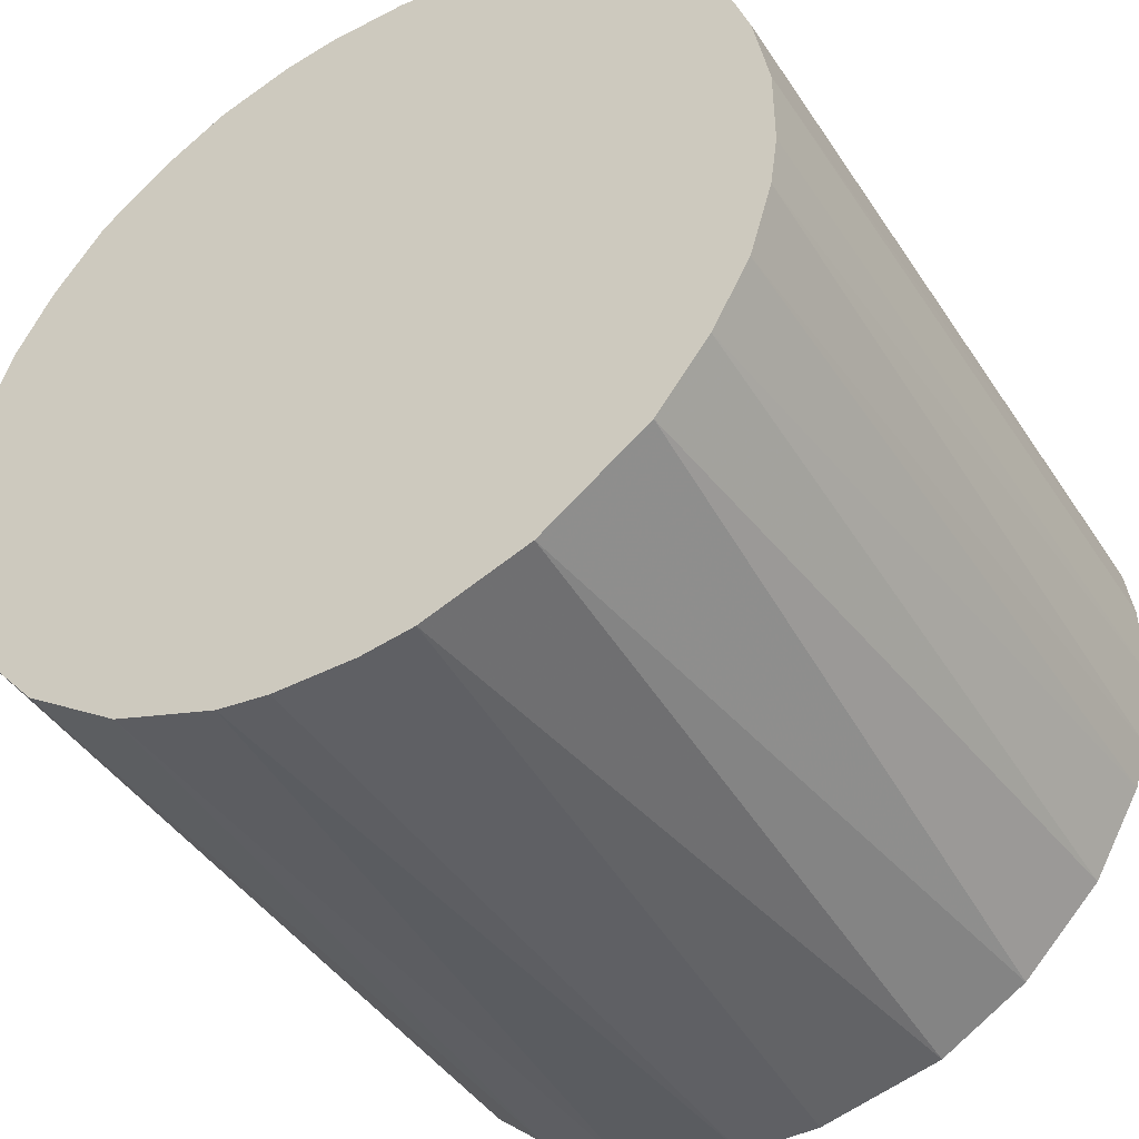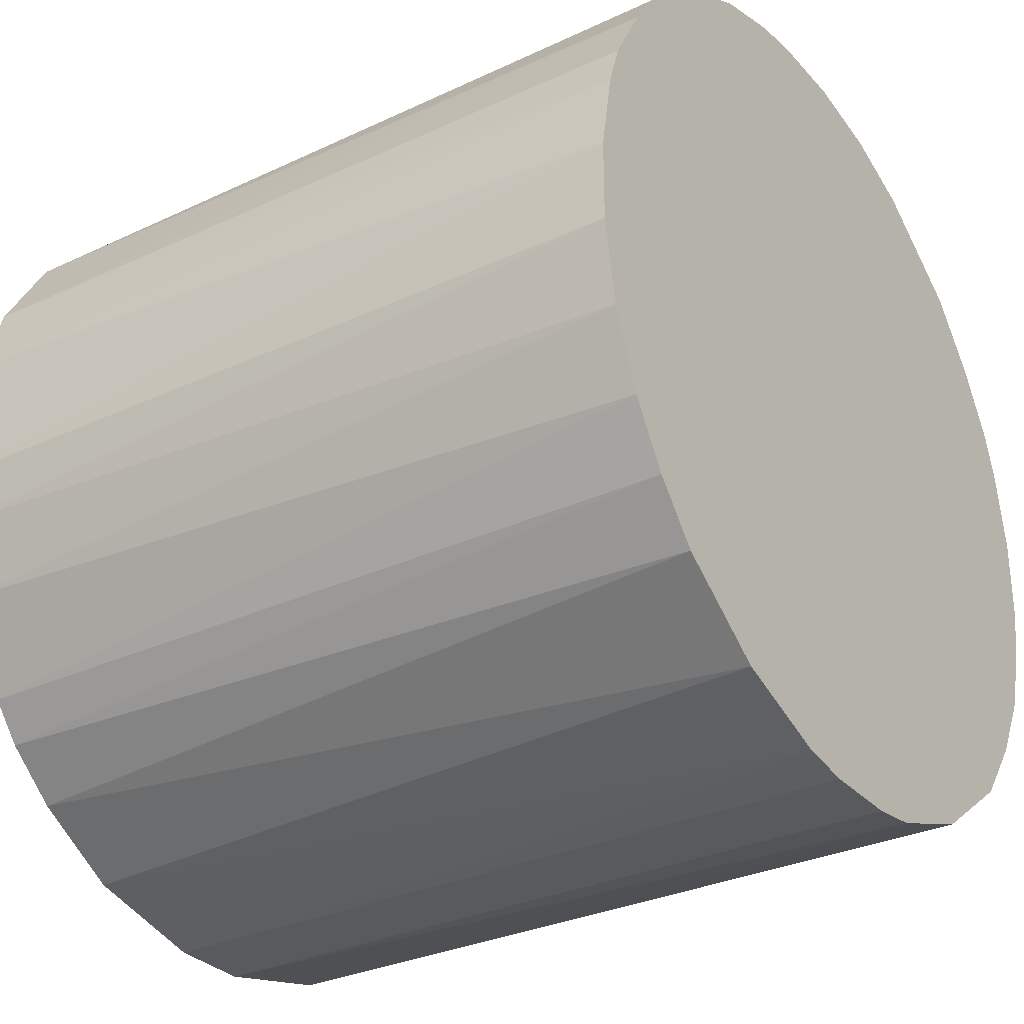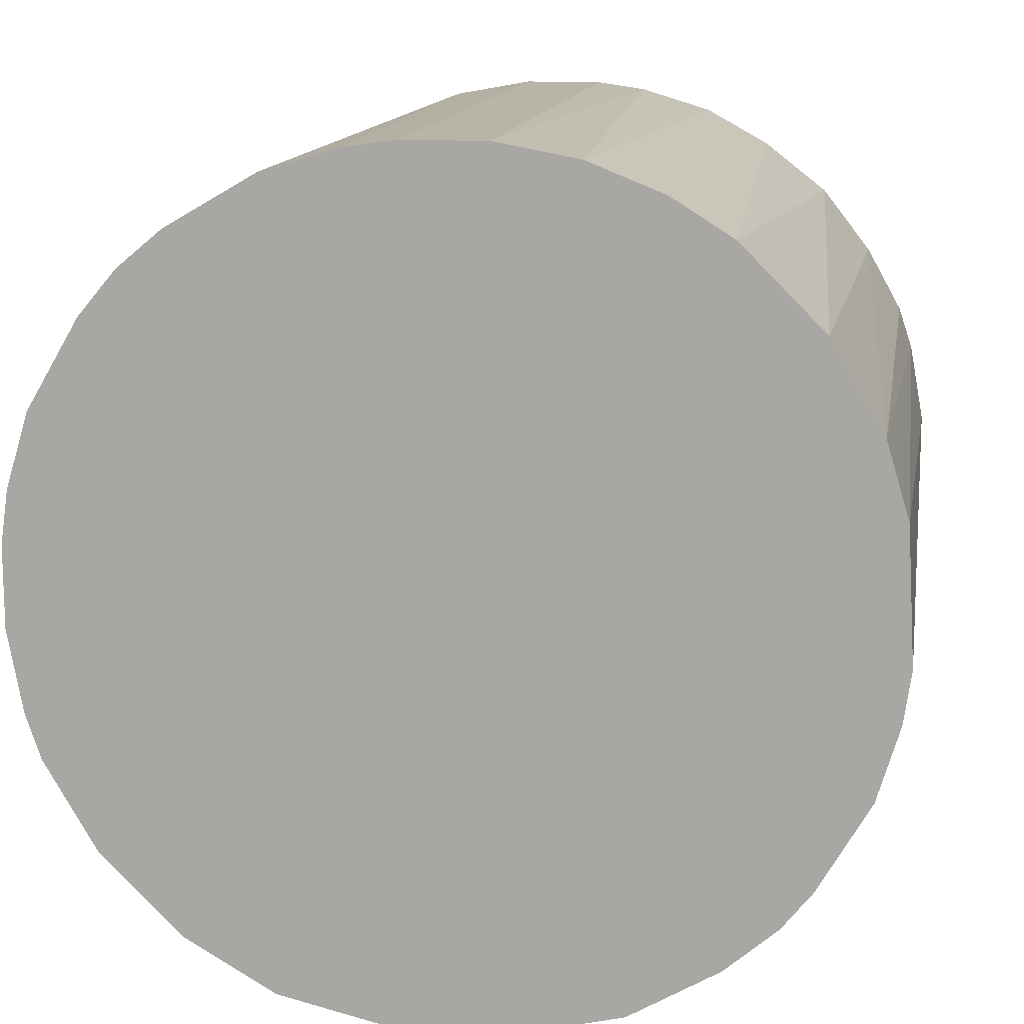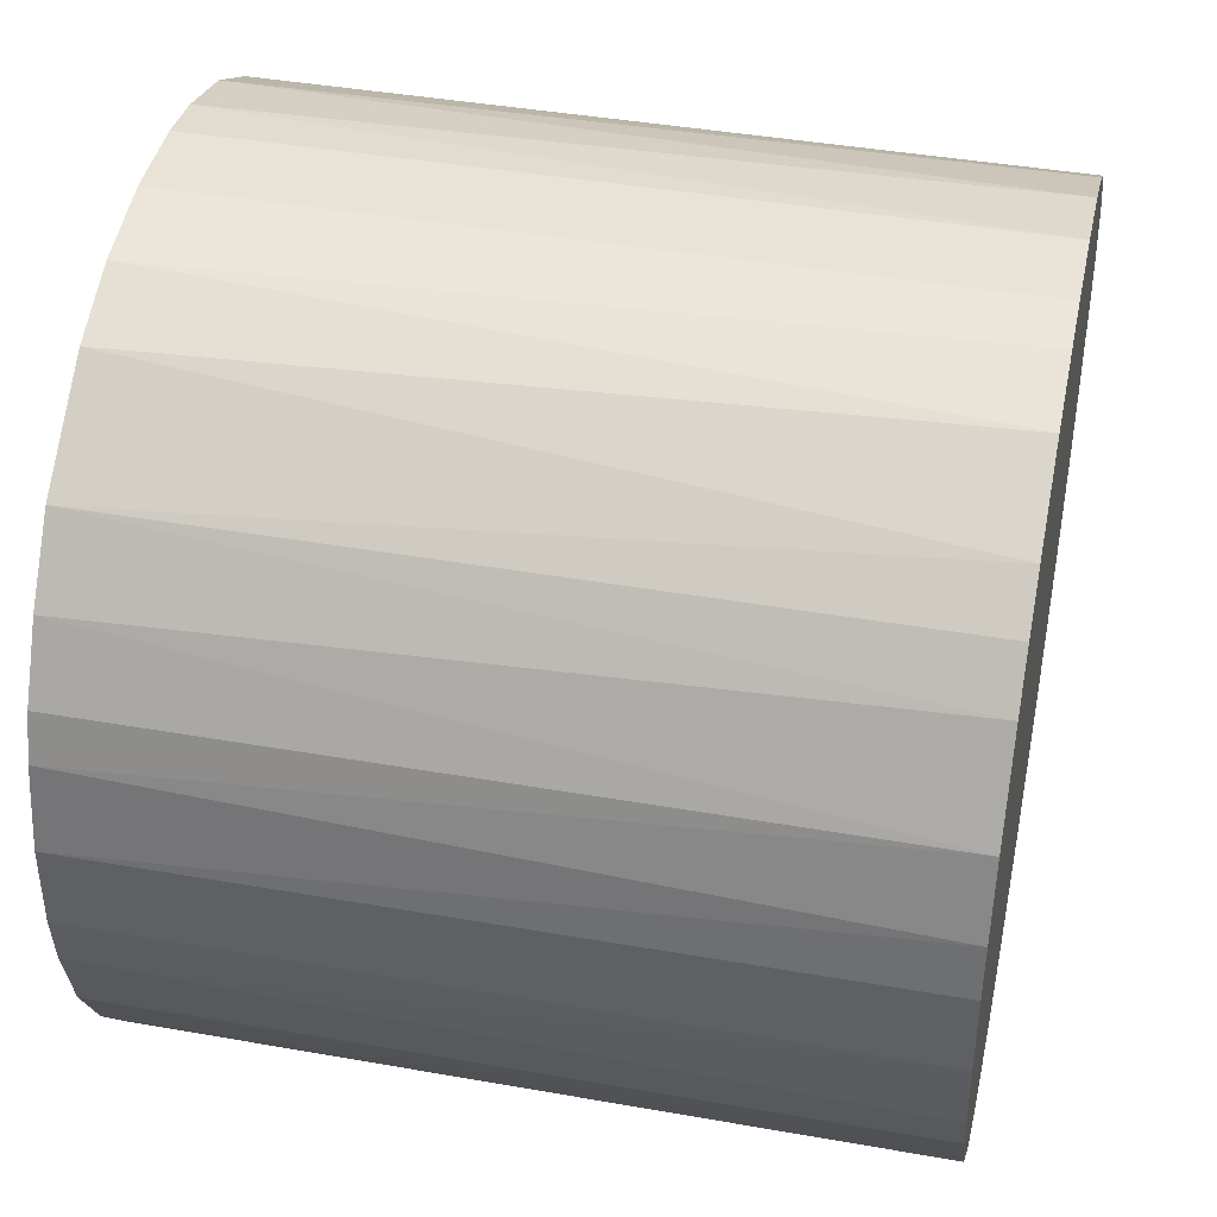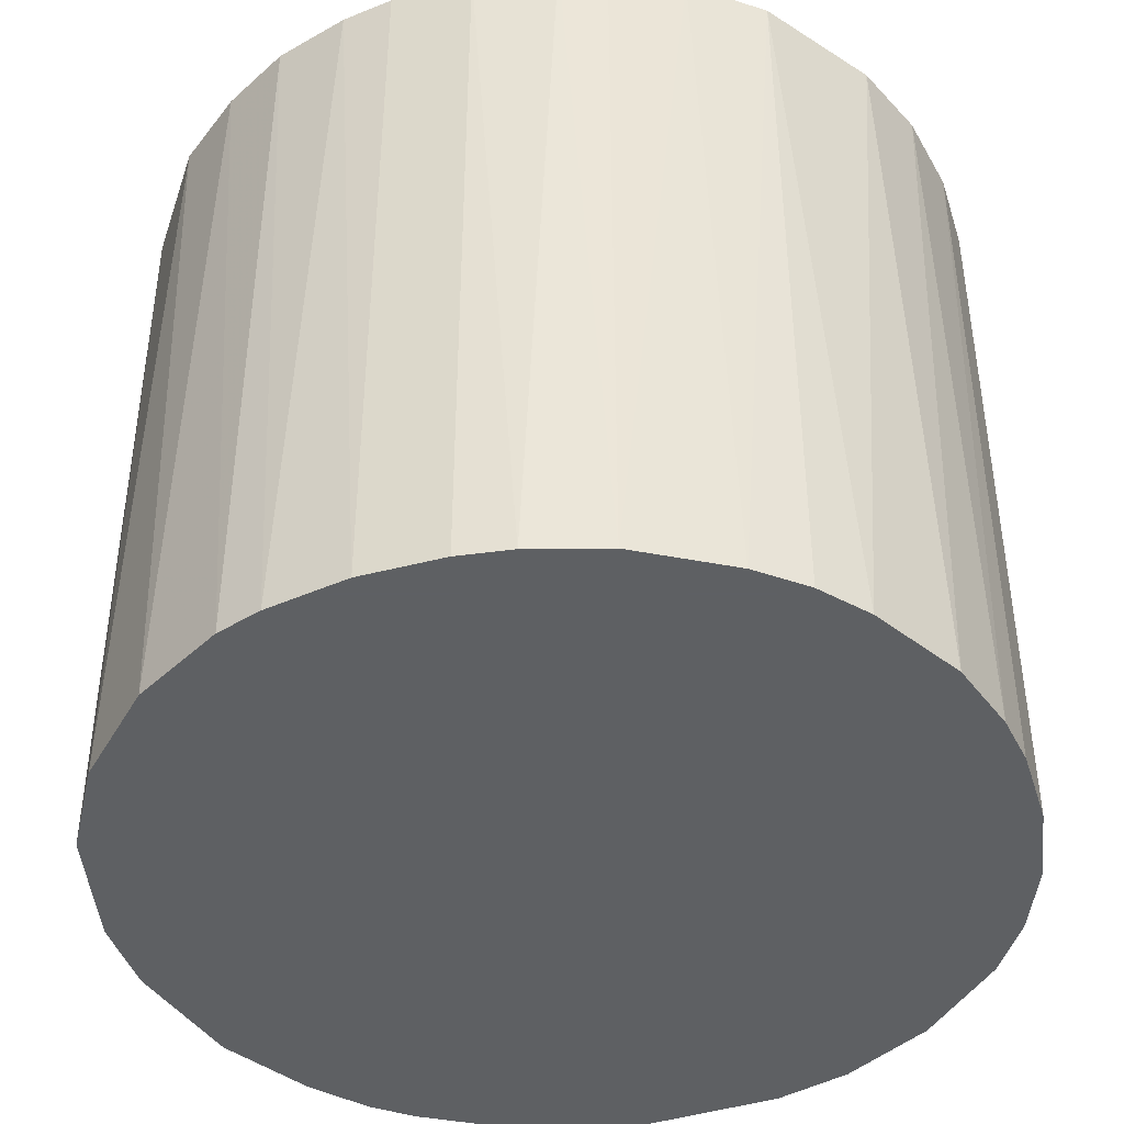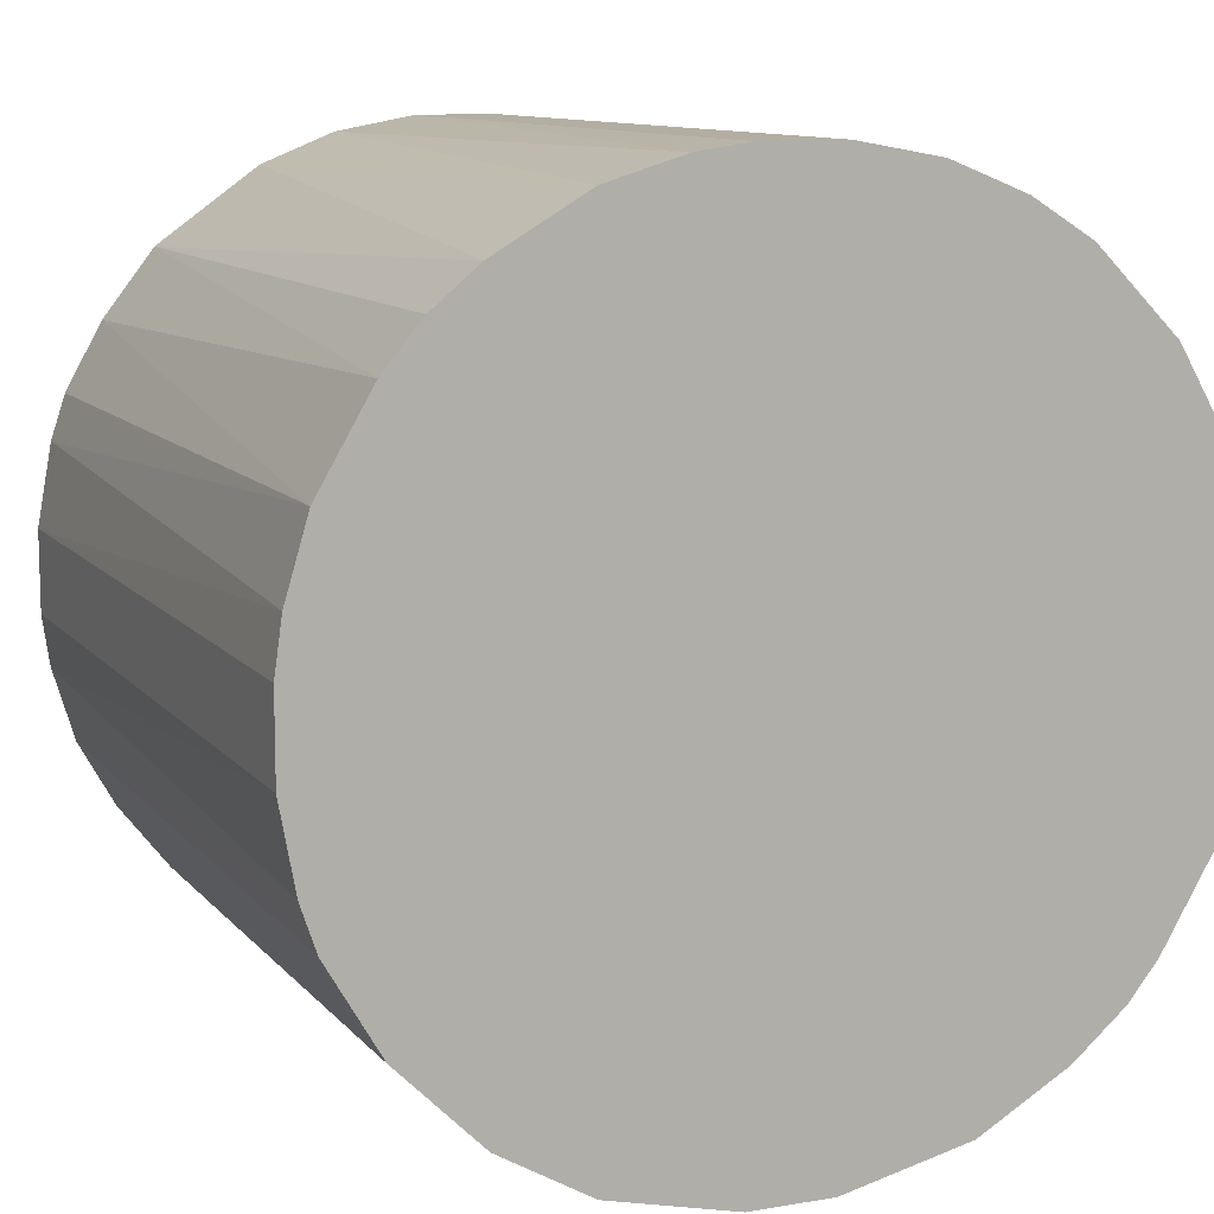
<metadata>
{"format":"obj","ext":"obj","renderer":"f3d","projection":"perspective","resolution":1024,"background":"white","views":[{"elev":-43.8,"azim":31.2,"up":"+Y"},{"elev":-30.9,"azim":-56.3,"up":"+Y"},{"elev":13.3,"azim":-170.9,"up":"+Y"},{"elev":41.9,"azim":101.9,"up":"+Y"},{"elev":-42.7,"azim":107.3,"up":"+Z"},{"elev":10.7,"azim":156.9,"up":"+Y"}]}
</metadata>
<code>
o convex_0
v 0.03105 0.003018 0.02775
v -0.03104 -0.003012 -0.02775
v -0.03104 -0.003012 0.02775
v -0.003018 0.03105 -0.02775
v 0.01237 -0.02884 -0.02775
v -0.006865 -0.03049 0.02775
v -0.01236 0.02884 0.02775
v 0.025 0.01895 -0.02775
v 0.01456 0.02774 0.02775
v -0.01895 -0.025 -0.02775
v 0.02226 -0.02224 0.02775
v 0.02995 -0.00906 -0.02775
v -0.025 0.01895 -0.02775
v -0.025 -0.01895 0.02775
v -0.02884 0.01236 0.02775
v -0.003018 -0.03104 -0.02775
v 0.006871 -0.03049 0.02775
v 0.01237 0.02884 -0.02775
v 0.0261 0.01731 0.02775
v 0.0305 0.006865 -0.02775
v 0.003024 0.03105 0.02775
v -0.02884 -0.01235 -0.02775
v 0.02885 -0.01236 0.02775
v 0.025 -0.01895 -0.02775
v -0.01455 0.02775 -0.02775
v -0.02225 0.02225 0.02775
v -0.03049 0.006865 -0.02775
v -0.01455 -0.02774 0.02775
v -0.01236 -0.02884 -0.02775
v 0.02226 0.02225 -0.02775
v -0.02994 -0.00906 0.02775
v 0.01456 -0.02774 0.02775
v 0.01896 -0.025 -0.02775
v 0.02885 0.01237 0.02775
v 0.03105 -0.003018 -0.02775
v 0.02226 0.02225 0.02775
v 0.0305 -0.006859 0.02775
v -0.03104 0.003018 0.02775
v -0.025 -0.01895 -0.02775
v -0.0217 -0.0228 0.02775
v -0.006865 0.0305 0.02775
v 0.006871 0.0305 -0.02775
v 0.003024 -0.03104 -0.02775
v -0.01895 0.025 -0.02775
v 0.02885 0.01237 -0.02775
v 0.003024 -0.03104 0.02775
v 0.009066 0.02995 0.02775
v -0.02884 0.01236 -0.02775
v -0.009059 0.02995 -0.02775
v 0.01896 0.025 -0.02775
v -0.0173 0.0261 0.02775
v -0.02774 -0.01455 0.02775
v -0.0261 0.01731 0.02775
v 0.02885 -0.01236 -0.02775
v 0.0261 -0.0173 0.02775
v -0.03049 -0.006859 -0.02775
v -0.0228 -0.0217 -0.02775
v -0.02994 0.009065 0.02775
v 0.02995 0.009065 0.02775
v -0.003018 0.03105 0.02775
v -0.003018 -0.03104 0.02775
v 0.003024 0.03105 -0.02775
v 0.03105 -0.003018 0.02775
v 0.03105 0.003018 -0.02775
f 35 20 64
f 2 4 5
f 1 3 6
f 3 1 7
f 5 4 8
f 7 1 9
f 2 5 10
f 1 6 11
f 5 8 12
f 4 2 13
f 6 3 14
f 3 7 15
f 10 5 16
f 11 6 17
f 8 4 18
f 9 1 19
f 12 8 20
f 7 9 21
f 2 10 22
f 1 11 23
f 5 12 24
f 4 13 25
f 15 7 26
f 13 2 27
f 6 14 28
f 16 6 29
f 10 16 29
f 6 28 29
f 28 10 29
f 8 18 30
f 14 3 31
f 17 5 32
f 11 17 32
f 5 24 33
f 24 11 33
f 32 5 33
f 11 32 33
f 19 1 34
f 12 20 35
f 19 8 36
f 9 19 36
f 8 30 36
f 1 23 37
f 23 12 37
f 12 35 37
f 2 3 38
f 3 15 38
f 27 2 38
f 22 10 39
f 28 14 40
f 10 28 40
f 7 21 41
f 18 4 42
f 16 5 43
f 5 17 43
f 25 13 44
f 13 26 44
f 8 19 45
f 20 8 45
f 19 34 45
f 17 6 46
f 16 43 46
f 43 17 46
f 9 18 47
f 21 9 47
f 18 42 47
f 42 21 47
f 13 27 48
f 4 25 49
f 25 7 49
f 41 4 49
f 7 41 49
f 18 9 50
f 30 18 50
f 9 36 50
f 36 30 50
f 7 25 51
f 26 7 51
f 25 44 51
f 44 26 51
f 14 31 52
f 31 22 52
f 39 14 52
f 22 39 52
f 26 13 53
f 15 26 53
f 13 48 53
f 48 15 53
f 12 23 54
f 24 12 54
f 24 54 55
f 23 11 55
f 11 24 55
f 54 23 55
f 3 2 56
f 2 22 56
f 31 3 56
f 22 31 56
f 39 10 57
f 14 39 57
f 40 14 57
f 10 40 57
f 38 15 58
f 27 38 58
f 15 48 58
f 48 27 58
f 1 20 59
f 34 1 59
f 20 45 59
f 45 34 59
f 21 4 60
f 4 41 60
f 41 21 60
f 6 16 61
f 46 6 61
f 16 46 61
f 4 21 62
f 42 4 62
f 21 42 62
f 35 1 63
f 1 37 63
f 37 35 63
f 20 1 64
f 1 35 64

</code>
